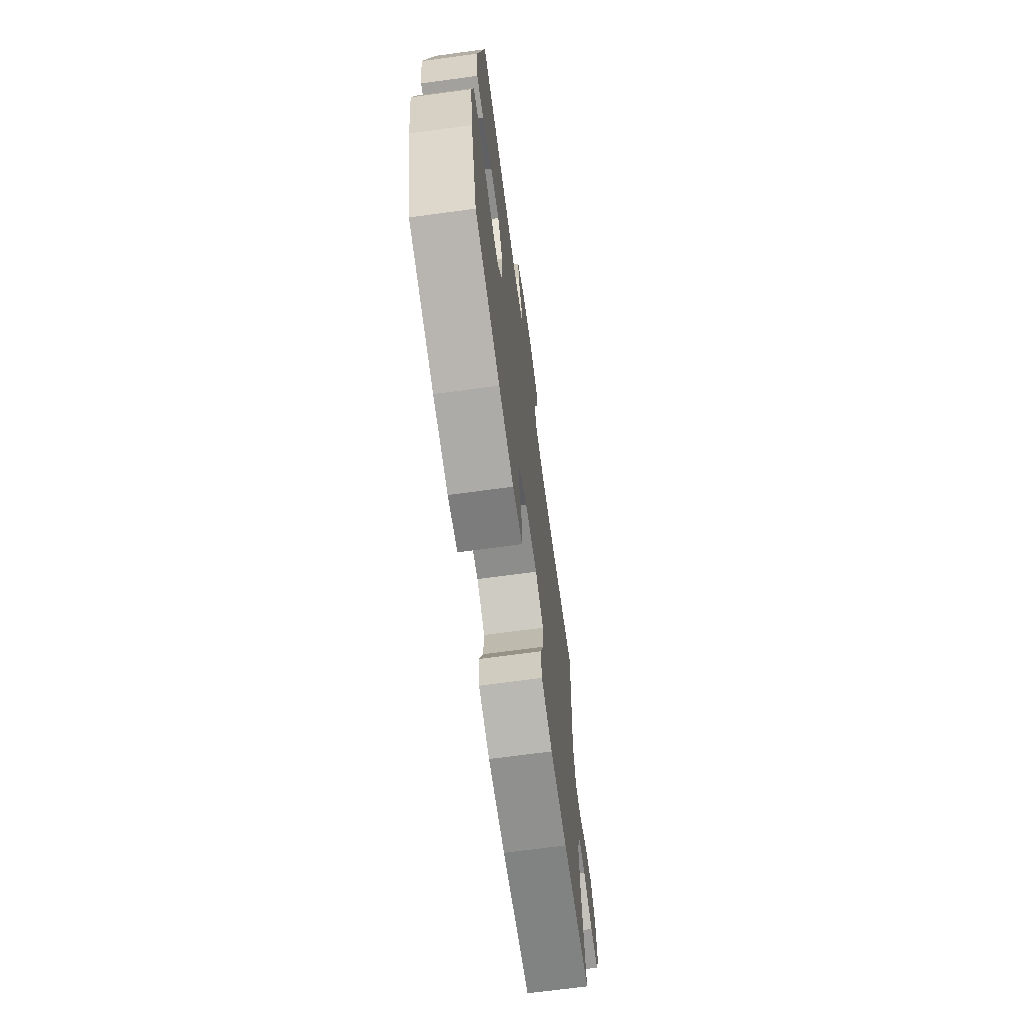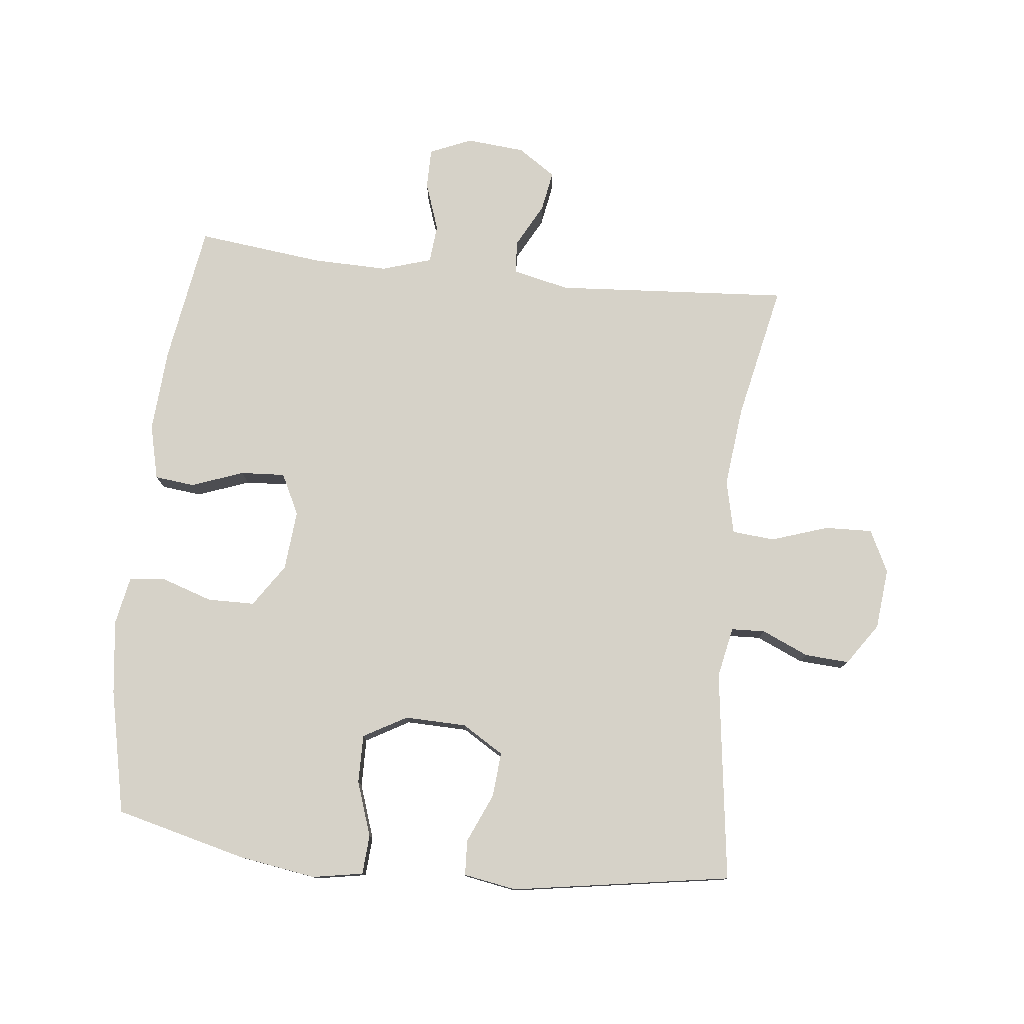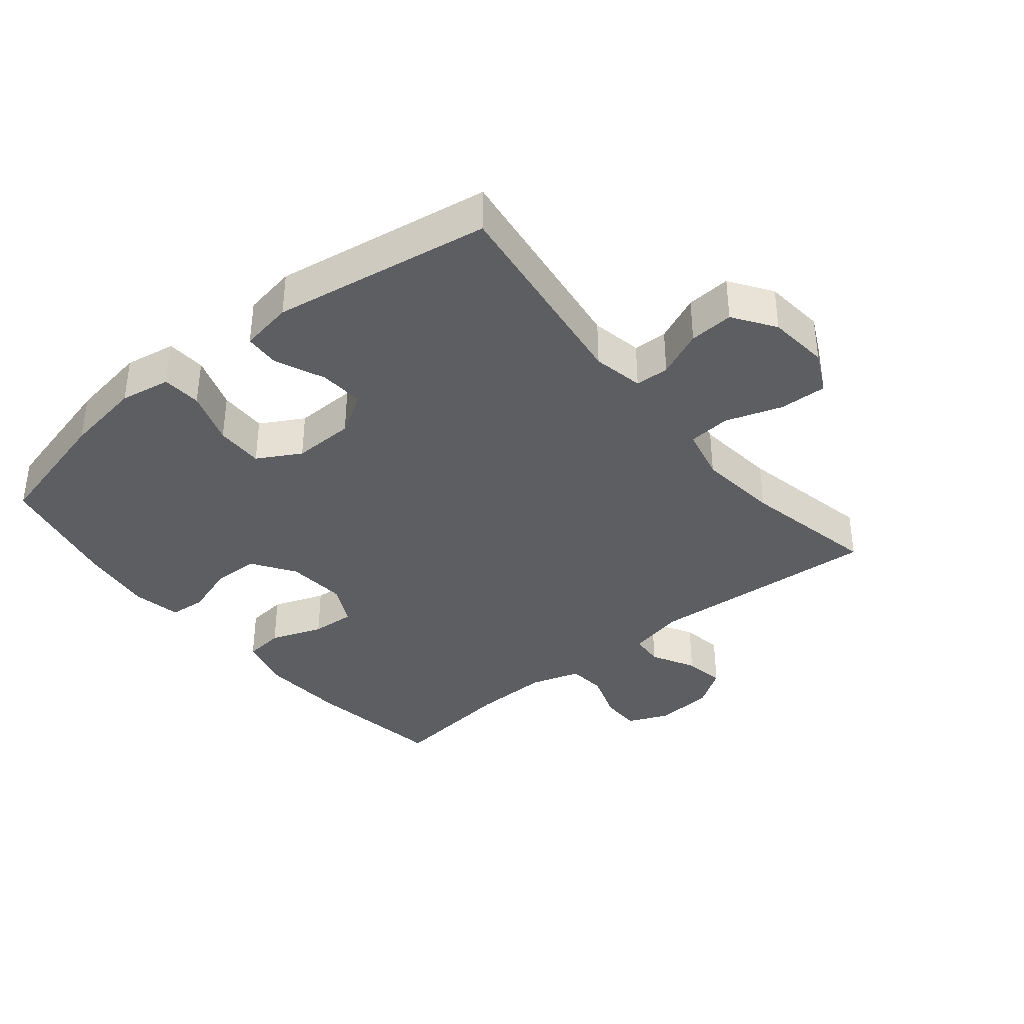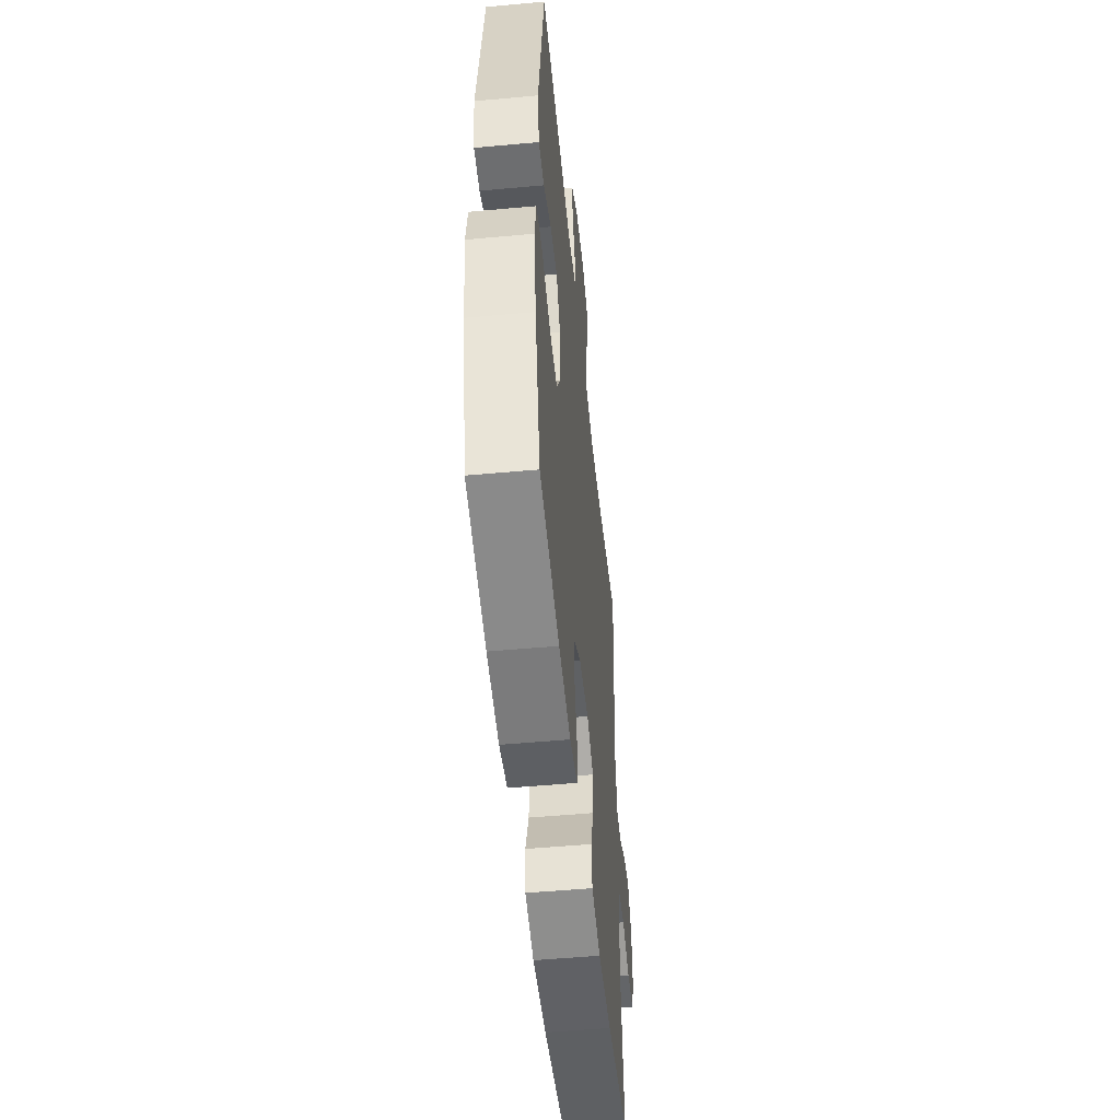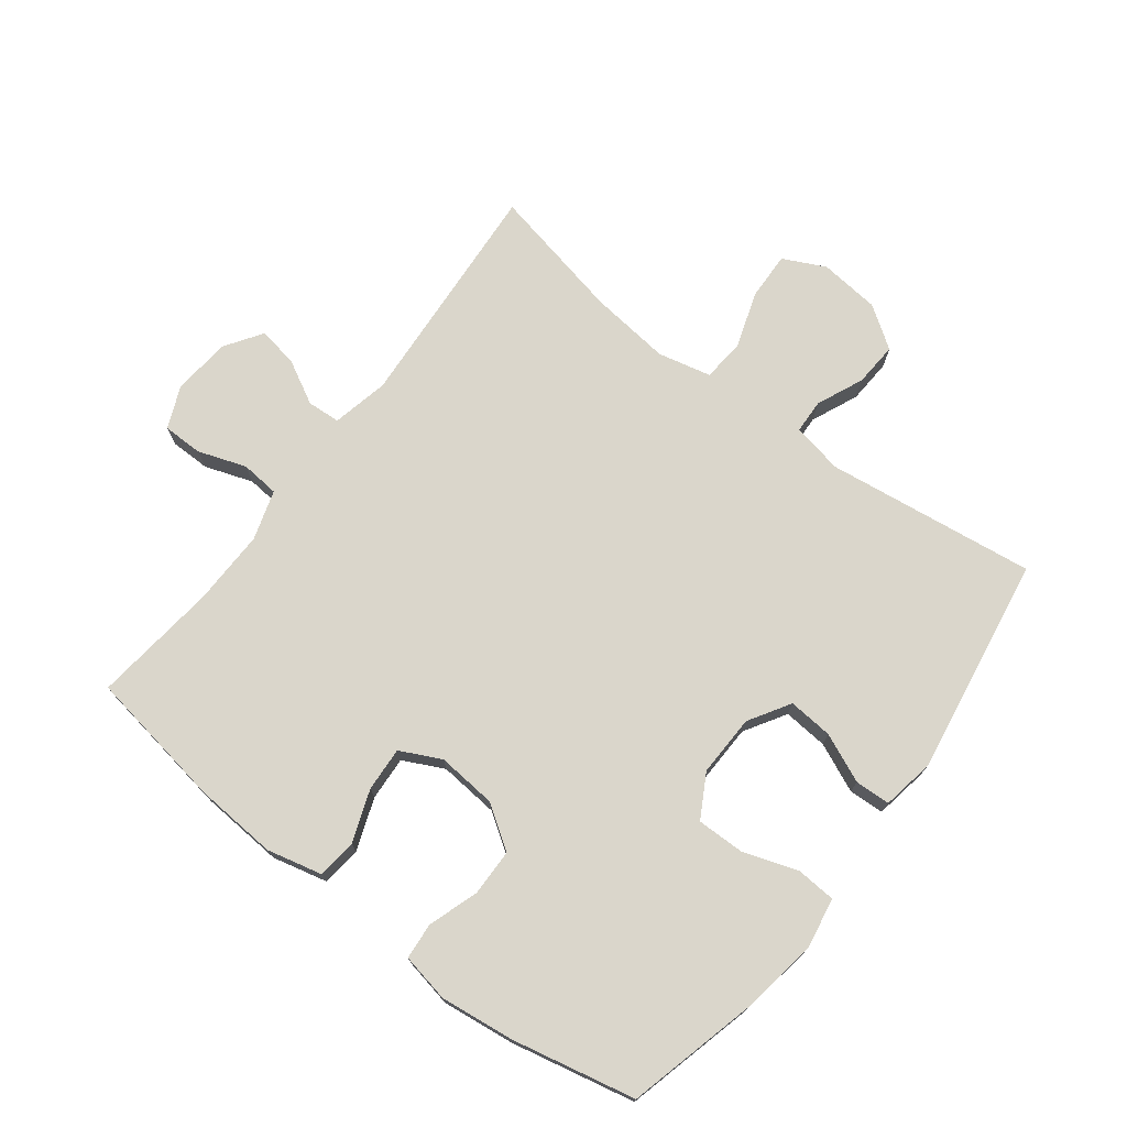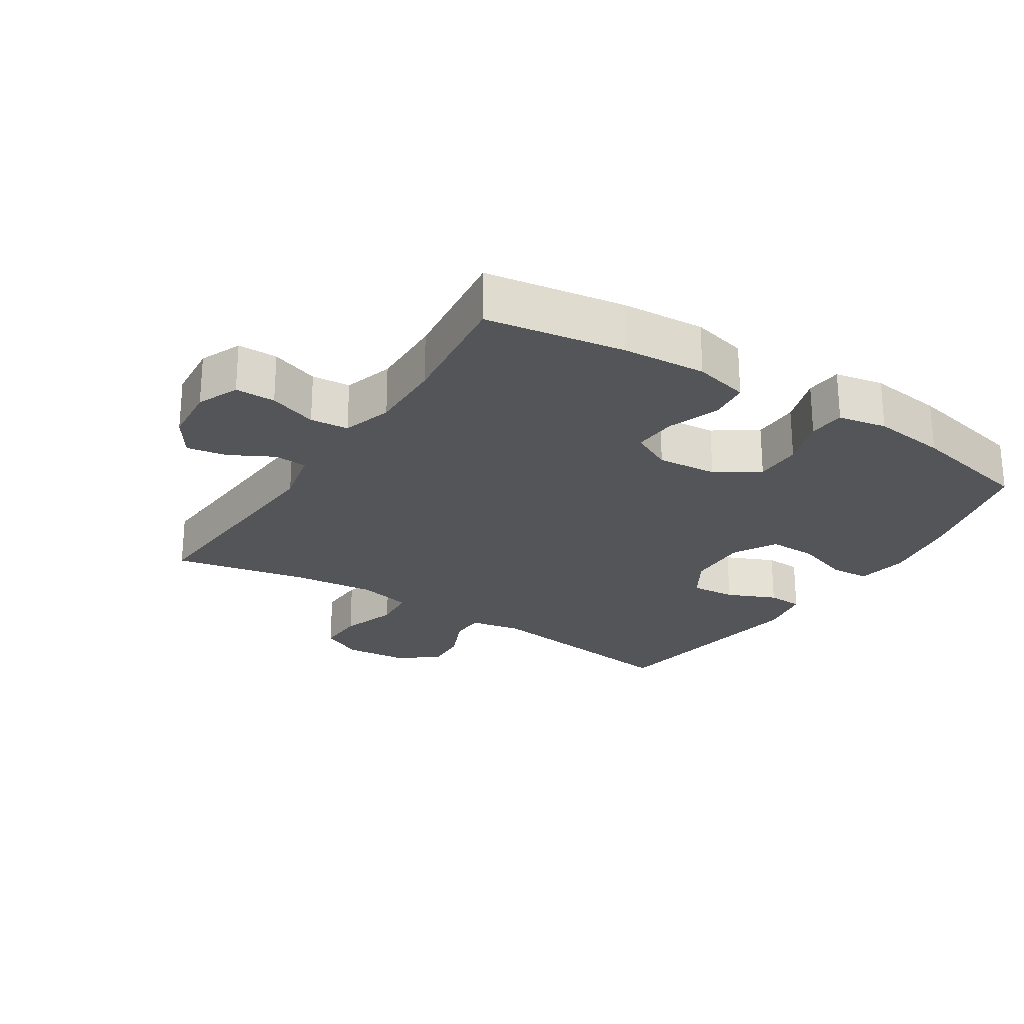
<metadata>
{"format":"obj","ext":"obj","renderer":"f3d","projection":"perspective","resolution":1024,"background":"white","views":[{"elev":-69.5,"azim":-82.3,"up":"+Z"},{"elev":78.2,"azim":-83.8,"up":"+Y"},{"elev":-37.7,"azim":-50.8,"up":"+Y"},{"elev":-51.5,"azim":-84.3,"up":"+Z"},{"elev":73.8,"azim":-142.6,"up":"+Y"},{"elev":-24.8,"azim":147.3,"up":"+Y"}]}
</metadata>
<code>
o path5002
v -0.3217 0.0375 -0.5581
v -0.2052 0.0375 -0.5725
v -0.1289 0.0375 -0.5577
v -0.124 0.0375 -0.5007
v -0.1502 0.0375 -0.4212
v -0.1492 0.0375 -0.347
v -0.08207 0.0375 -0.302
v 0.01249 0.0375 -0.2936
v 0.07661 0.0375 -0.3253
v 0.07244 0.0375 -0.3948
v 0.04249 0.0375 -0.4765
v 0.04932 0.0375 -0.5392
v 0.136 0.0375 -0.5601
v 0.2672 0.0375 -0.5511
v 0.4857 0.0375 -0.5161
v 0.4627 0.0375 -0.3182
v 0.4604 0.0375 -0.1996
v 0.4846 0.0375 -0.1217
v 0.5449 0.0375 -0.1161
v 0.6207 0.0375 -0.1425
v 0.6838 0.0375 -0.1424
v 0.7118 0.0375 -0.07686
v 0.7037 0.0375 0.01486
v 0.6641 0.0375 0.07405
v 0.6006 0.0375 0.06271
v 0.5319 0.0375 0.02593
v 0.4799 0.0375 0.02955
v 0.4602 0.0375 0.1187
v 0.4857 0.0375 0.4856
v 0.2726 0.0375 0.4407
v 0.1448 0.0375 0.4266
v 0.06086 0.0375 0.446
v 0.05515 0.0375 0.513
v 0.08473 0.0375 0.6017
v 0.08737 0.0375 0.6765
v 0.02116 0.0375 0.709
v -0.07448 0.0375 0.6993
v -0.1398 0.0375 0.6545
v -0.1353 0.0375 0.5848
v -0.1031 0.0375 0.5113
v -0.1053 0.0375 0.4581
v -0.1851 0.0375 0.4421
v -0.5162 0.0375 0.4856
v -0.5714 0.0375 0.1414
v -0.5569 0.0375 0.05822
v -0.5012 0.0375 0.05563
v -0.4242 0.0375 0.08929
v -0.3539 0.0375 0.09512
v -0.3139 0.0375 0.02975
v -0.3114 0.0375 -0.06714
v -0.3497 0.0375 -0.1351
v -0.4255 0.0375 -0.134
v -0.5113 0.0375 -0.1049
v -0.5732 0.0375 -0.109
v -0.5871 0.0375 -0.1888
v -0.5679 0.0375 -0.3113
v -0.5162 0.0375 -0.5161
v -0.3217 -0.0375 -0.5581
v -0.2052 -0.0375 -0.5725
v -0.1289 -0.0375 -0.5577
v -0.124 -0.0375 -0.5007
v -0.1502 -0.0375 -0.4212
v -0.1492 -0.0375 -0.347
v -0.08207 -0.0375 -0.302
v 0.01249 -0.0375 -0.2936
v 0.07661 -0.0375 -0.3253
v 0.07244 -0.0375 -0.3948
v 0.04249 -0.0375 -0.4765
v 0.04932 -0.0375 -0.5392
v 0.136 -0.0375 -0.5601
v 0.2672 -0.0375 -0.5511
v 0.4857 -0.0375 -0.5161
v 0.4627 -0.0375 -0.3182
v 0.4604 -0.0375 -0.1996
v 0.4846 -0.0375 -0.1217
v 0.5449 -0.0375 -0.1161
v 0.6207 -0.0375 -0.1425
v 0.6838 -0.0375 -0.1424
v 0.7118 -0.0375 -0.07686
v 0.7037 -0.0375 0.01486
v 0.6641 -0.0375 0.07405
v 0.6006 -0.0375 0.06271
v 0.5319 -0.0375 0.02593
v 0.4799 -0.0375 0.02955
v 0.4602 -0.0375 0.1187
v 0.4857 -0.0375 0.4856
v 0.2726 -0.0375 0.4407
v 0.1448 -0.0375 0.4266
v 0.06086 -0.0375 0.446
v 0.05515 -0.0375 0.513
v 0.08473 -0.0375 0.6017
v 0.08737 -0.0375 0.6765
v 0.02116 -0.0375 0.709
v -0.07448 -0.0375 0.6993
v -0.1398 -0.0375 0.6545
v -0.1353 -0.0375 0.5848
v -0.1031 -0.0375 0.5113
v -0.1053 -0.0375 0.4581
v -0.1851 -0.0375 0.4421
v -0.5162 -0.0375 0.4856
v -0.5714 -0.0375 0.1414
v -0.5569 -0.0375 0.05822
v -0.5012 -0.0375 0.05563
v -0.4242 -0.0375 0.08929
v -0.3539 -0.0375 0.09512
v -0.3139 -0.0375 0.02975
v -0.3114 -0.0375 -0.06714
v -0.3497 -0.0375 -0.1351
v -0.4255 -0.0375 -0.134
v -0.5113 -0.0375 -0.1049
v -0.5732 -0.0375 -0.109
v -0.5871 -0.0375 -0.1888
v -0.5679 -0.0375 -0.3113
v -0.5162 -0.0375 -0.5161
v -0.3217 0.0375 -0.5581
v -0.2052 0.0375 -0.5725
v -0.1289 0.0375 -0.5577
v -0.1289 0.0375 -0.5577
v 0.04932 0.0375 -0.5392
v 0.04932 0.0375 -0.5392
v 0.136 0.0375 -0.5601
v 0.2672 0.0375 -0.5511
v -0.124 0.0375 -0.5007
v 0.04249 0.0375 -0.4765
v -0.5162 0.0375 -0.5161
v -0.5162 0.0375 -0.5161
v 0.4857 0.0375 -0.5161
v 0.4857 0.0375 -0.5161
v -0.1502 0.0375 -0.4212
v 0.07244 0.0375 -0.3948
v 0.4627 0.0375 -0.3182
v -0.5679 0.0375 -0.3113
v -0.1492 0.0375 -0.347
v 0.07661 0.0375 -0.3253
v 0.07661 0.0375 -0.3253
v -0.08207 0.0375 -0.302
v 0.01249 0.0375 -0.2936
v 0.4604 0.0375 -0.1996
v -0.5871 0.0375 -0.1888
v 0.4846 0.0375 -0.1217
v 0.4846 0.0375 -0.1217
v -0.5732 0.0375 -0.109
v -0.5732 0.0375 -0.109
v -0.3497 0.0375 -0.1351
v -0.3497 0.0375 -0.1351
v -0.4255 0.0375 -0.134
v 0.5449 0.0375 -0.1161
v 0.6207 0.0375 -0.1425
v 0.6838 0.0375 -0.1424
v 0.6838 0.0375 -0.1424
v 0.7118 0.0375 -0.07686
v -0.3114 0.0375 -0.06714
v -0.5113 0.0375 -0.1049
v 0.7037 0.0375 0.01486
v -0.3139 0.0375 0.02975
v 0.6641 0.0375 0.07405
v 0.6641 0.0375 0.07405
v 0.5319 0.0375 0.02593
v 0.4799 0.0375 0.02955
v 0.4799 0.0375 0.02955
v 0.6006 0.0375 0.06271
v 0.4602 0.0375 0.1187
v -0.3539 0.0375 0.09512
v -0.3539 0.0375 0.09512
v -0.5569 0.0375 0.05822
v -0.5569 0.0375 0.05822
v -0.5012 0.0375 0.05563
v -0.4242 0.0375 0.08929
v -0.5714 0.0375 0.1414
v -0.5162 0.0375 0.4856
v -0.5162 0.0375 0.4856
v 0.1448 0.0375 0.4266
v 0.06086 0.0375 0.446
v 0.06086 0.0375 0.446
v 0.2726 0.0375 0.4407
v -0.1053 0.0375 0.4581
v -0.1053 0.0375 0.4581
v -0.1851 0.0375 0.4421
v 0.05515 0.0375 0.513
v -0.1031 0.0375 0.5113
v 0.4857 0.0375 0.4856
v 0.4857 0.0375 0.4856
v -0.1353 0.0375 0.5848
v 0.08473 0.0375 0.6017
v -0.1398 0.0375 0.6545
v 0.08737 0.0375 0.6765
v 0.08737 0.0375 0.6765
v -0.07448 0.0375 0.6993
v 0.02116 0.0375 0.709
v -0.3217 -0.0375 -0.5581
v -0.2052 -0.0375 -0.5725
v -0.1289 -0.0375 -0.5577
v -0.1289 -0.0375 -0.5577
v 0.04932 -0.0375 -0.5392
v 0.04932 -0.0375 -0.5392
v 0.136 -0.0375 -0.5601
v 0.2672 -0.0375 -0.5511
v -0.124 -0.0375 -0.5007
v 0.04249 -0.0375 -0.4765
v -0.5162 -0.0375 -0.5161
v -0.5162 -0.0375 -0.5161
v 0.4857 -0.0375 -0.5161
v 0.4857 -0.0375 -0.5161
v -0.1502 -0.0375 -0.4212
v 0.07244 -0.0375 -0.3948
v 0.4627 -0.0375 -0.3182
v -0.5679 -0.0375 -0.3113
v -0.1492 -0.0375 -0.347
v 0.07661 -0.0375 -0.3253
v 0.07661 -0.0375 -0.3253
v -0.08207 -0.0375 -0.302
v 0.01249 -0.0375 -0.2936
v 0.4604 -0.0375 -0.1996
v -0.5871 -0.0375 -0.1888
v 0.4846 -0.0375 -0.1217
v 0.4846 -0.0375 -0.1217
v -0.5732 -0.0375 -0.109
v -0.5732 -0.0375 -0.109
v -0.3497 -0.0375 -0.1351
v -0.3497 -0.0375 -0.1351
v -0.4255 -0.0375 -0.134
v 0.5449 -0.0375 -0.1161
v 0.6207 -0.0375 -0.1425
v 0.6838 -0.0375 -0.1424
v 0.6838 -0.0375 -0.1424
v 0.7118 -0.0375 -0.07686
v -0.3114 -0.0375 -0.06714
v -0.5113 -0.0375 -0.1049
v 0.7037 -0.0375 0.01486
v -0.3139 -0.0375 0.02975
v 0.6641 -0.0375 0.07405
v 0.6641 -0.0375 0.07405
v 0.5319 -0.0375 0.02593
v 0.4799 -0.0375 0.02955
v 0.4799 -0.0375 0.02955
v 0.6006 -0.0375 0.06271
v 0.4602 -0.0375 0.1187
v -0.3539 -0.0375 0.09512
v -0.3539 -0.0375 0.09512
v -0.5569 -0.0375 0.05822
v -0.5569 -0.0375 0.05822
v -0.5012 -0.0375 0.05563
v -0.4242 -0.0375 0.08929
v -0.5714 -0.0375 0.1414
v -0.5162 -0.0375 0.4856
v -0.5162 -0.0375 0.4856
v 0.1448 -0.0375 0.4266
v 0.06086 -0.0375 0.446
v 0.06086 -0.0375 0.446
v 0.2726 -0.0375 0.4407
v -0.1053 -0.0375 0.4581
v -0.1053 -0.0375 0.4581
v -0.1851 -0.0375 0.4421
v 0.05515 -0.0375 0.513
v -0.1031 -0.0375 0.5113
v 0.4857 -0.0375 0.4856
v 0.4857 -0.0375 0.4856
v -0.1353 -0.0375 0.5848
v 0.08473 -0.0375 0.6017
v -0.1398 -0.0375 0.6545
v 0.08737 -0.0375 0.6765
v 0.08737 -0.0375 0.6765
v -0.07448 -0.0375 0.6993
v 0.02116 -0.0375 0.709
f 251 253 230
f 251 254 255
f 214 228 217
f 247 237 250
f 222 233 215
f 215 209 213
f 229 236 226
f 196 197 205
f 208 211 219
f 215 234 209
f 223 236 222
f 205 197 209
f 250 237 256
f 255 259 258
f 207 221 214
f 231 236 229
f 258 259 263
f 204 208 190
f 254 259 255
f 191 204 190
f 233 222 236
f 199 196 205
f 264 259 261
f 226 236 223
f 245 238 253
f 194 196 199
f 230 253 238
f 244 243 245
f 230 248 251
f 190 207 200
f 207 219 221
f 242 244 240
f 243 244 242
f 227 212 230
f 219 211 227
f 206 209 197
f 213 209 206
f 224 226 223
f 190 208 207
f 221 228 214
f 207 208 219
f 202 206 197
f 198 191 192
f 211 212 227
f 212 234 237
f 212 247 230
f 259 264 263
f 258 263 260
f 209 234 212
f 212 237 247
f 230 247 248
f 245 243 238
f 215 233 234
f 204 191 198
f 248 254 251
f 1 2 59 58
f 2 118 193 59
f 120 13 70 195
f 13 14 71 70
f 3 4 61 60
f 11 12 69 68
f 126 1 58 201
f 14 128 203 71
f 4 5 62 61
f 10 11 68 67
f 15 16 73 72
f 56 57 114 113
f 5 6 63 62
f 135 10 67 210
f 6 7 64 63
f 8 9 66 65
f 16 17 74 73
f 55 56 113 112
f 7 8 65 64
f 17 141 216 74
f 143 55 112 218
f 145 52 109 220
f 19 20 77 76
f 20 150 225 77
f 21 22 79 78
f 50 51 108 107
f 53 54 111 110
f 52 53 110 109
f 18 19 76 75
f 22 23 80 79
f 49 50 107 106
f 23 157 232 80
f 26 160 235 83
f 25 26 83 82
f 24 25 82 81
f 27 28 85 84
f 164 49 106 239
f 166 46 103 241
f 46 47 104 103
f 44 45 102 101
f 47 48 105 104
f 171 44 101 246
f 31 174 249 88
f 30 31 88 87
f 177 42 99 252
f 32 33 90 89
f 40 41 98 97
f 182 30 87 257
f 28 29 86 85
f 42 43 100 99
f 39 40 97 96
f 33 34 91 90
f 38 39 96 95
f 34 187 262 91
f 37 38 95 94
f 36 37 94 93
f 35 36 93 92
f 176 155 178
f 176 180 179
f 139 142 153
f 172 175 162
f 147 140 158
f 140 138 134
f 154 151 161
f 121 130 122
f 133 144 136
f 140 134 159
f 148 147 161
f 130 134 122
f 175 181 162
f 180 183 184
f 132 139 146
f 156 154 161
f 183 188 184
f 129 115 133
f 179 180 184
f 116 115 129
f 158 161 147
f 124 130 121
f 189 186 184
f 151 148 161
f 170 178 163
f 119 124 121
f 155 163 178
f 169 170 168
f 155 176 173
f 115 125 132
f 132 146 144
f 167 165 169
f 168 167 169
f 152 155 137
f 144 152 136
f 131 122 134
f 138 131 134
f 149 148 151
f 115 132 133
f 146 139 153
f 132 144 133
f 127 122 131
f 123 117 116
f 136 152 137
f 137 162 159
f 137 155 172
f 184 188 189
f 183 185 188
f 134 137 159
f 137 172 162
f 155 173 172
f 170 163 168
f 140 159 158
f 129 123 116
f 173 176 179

</code>
